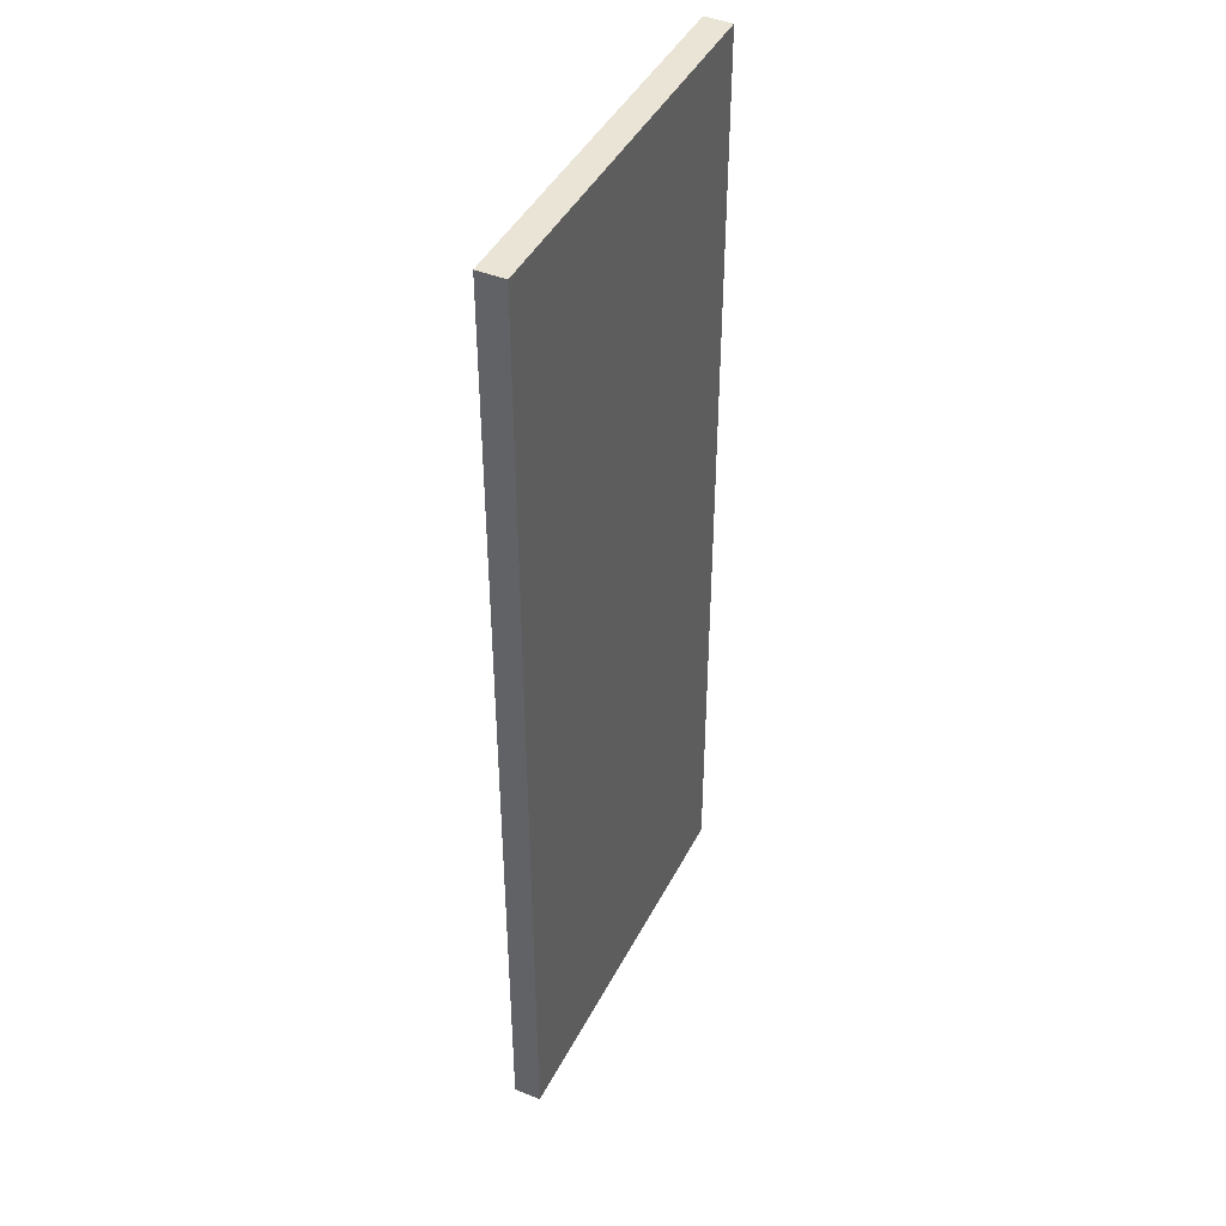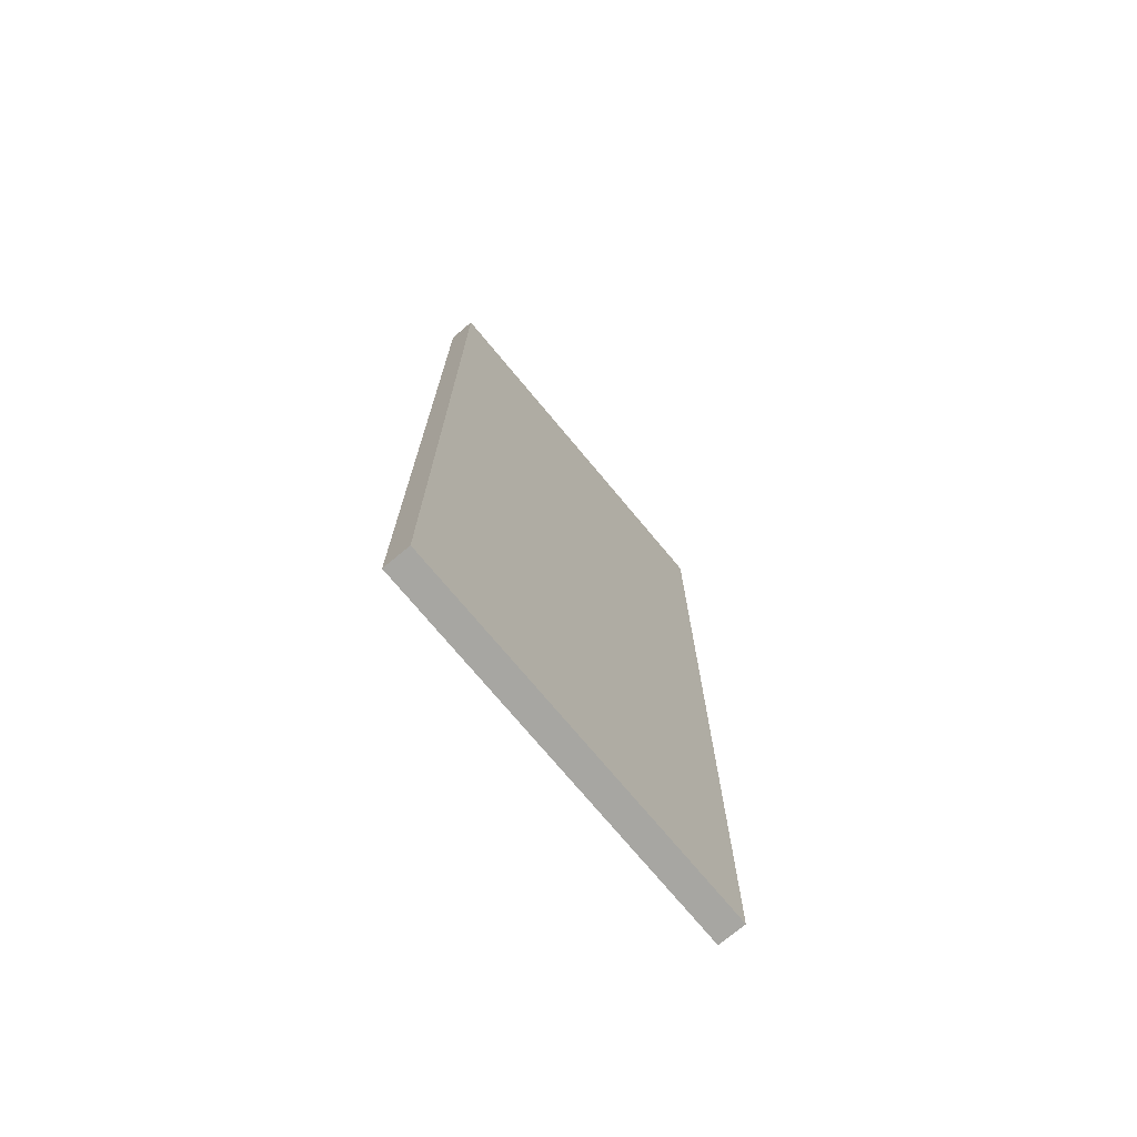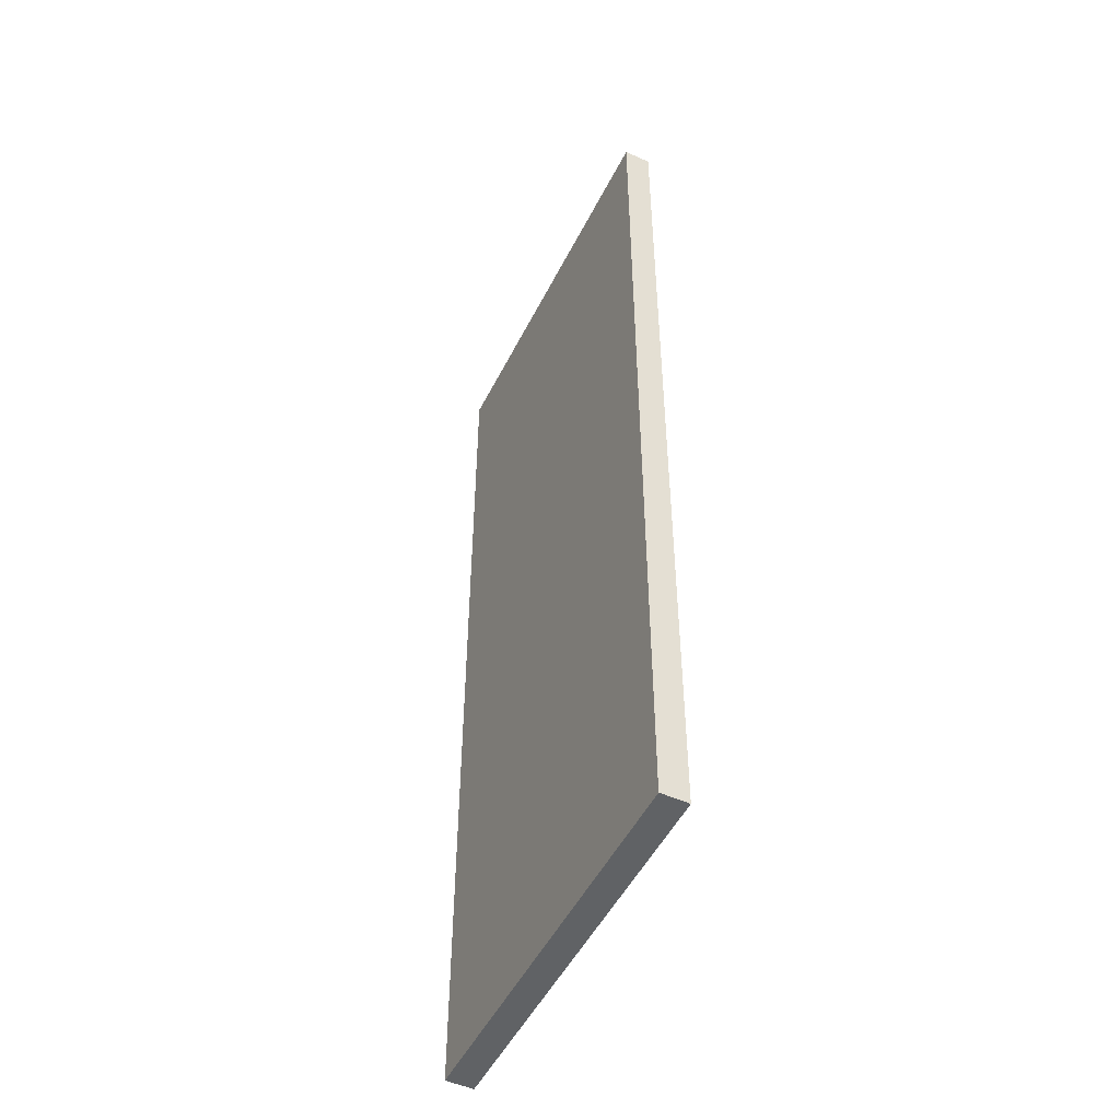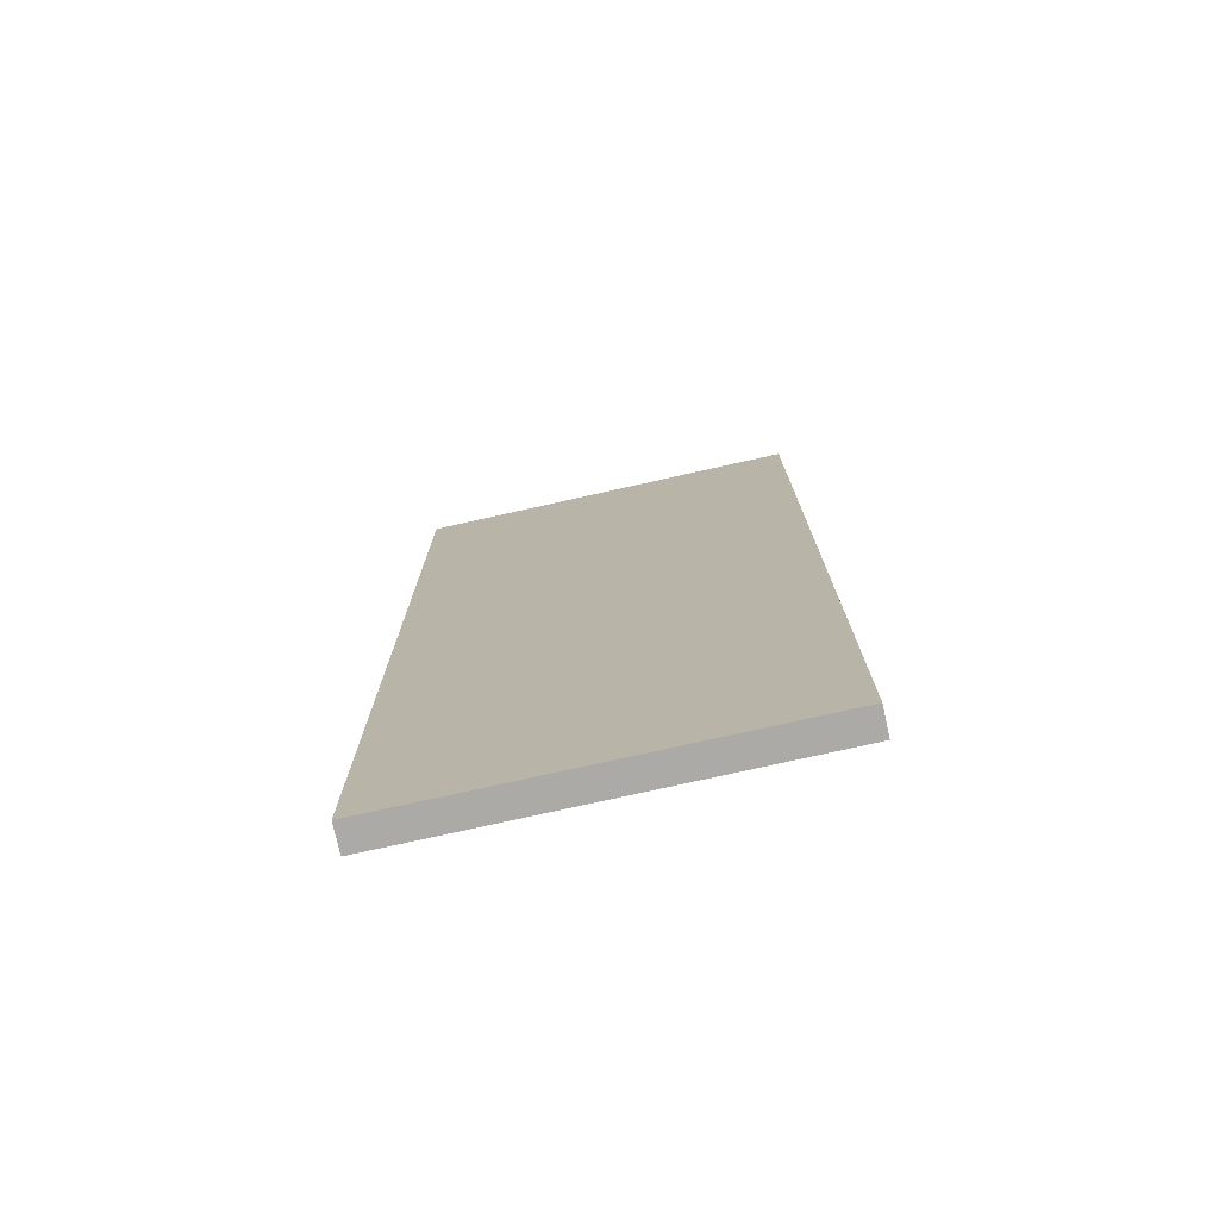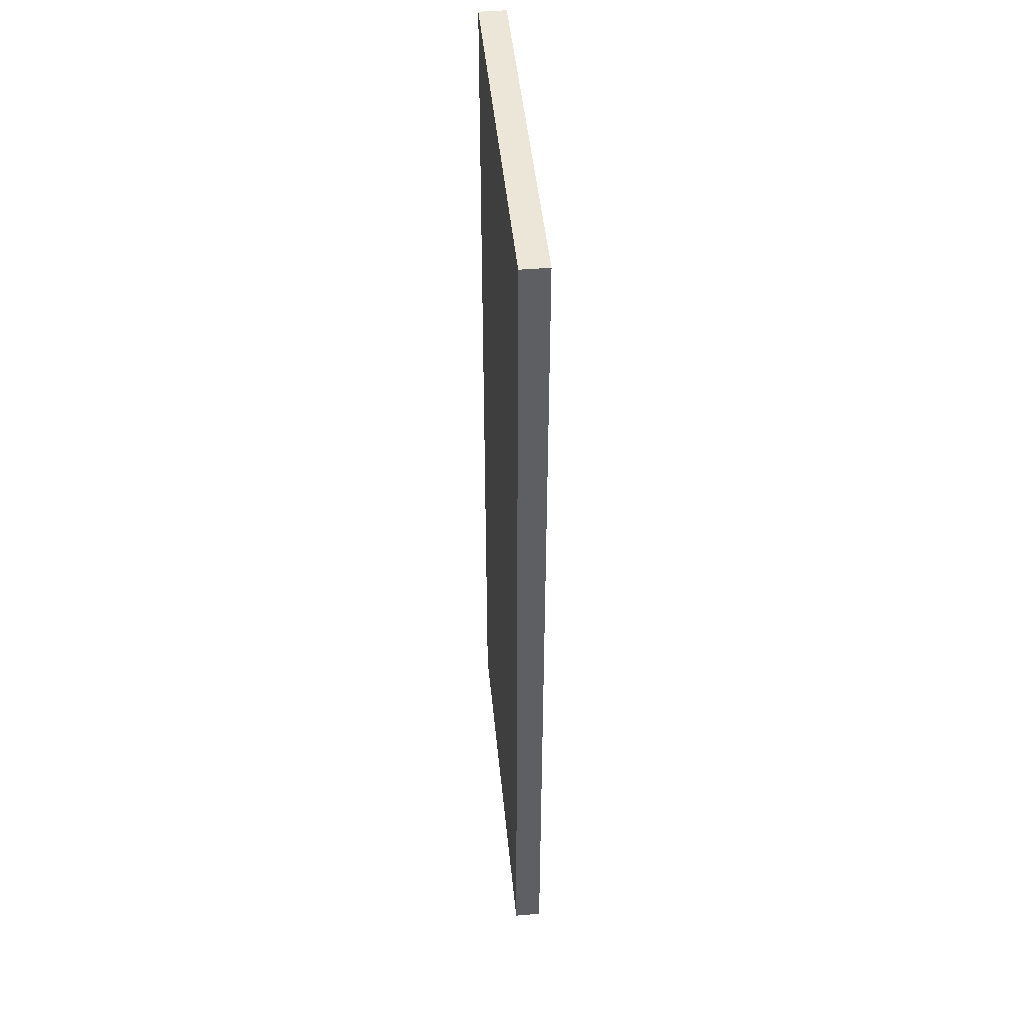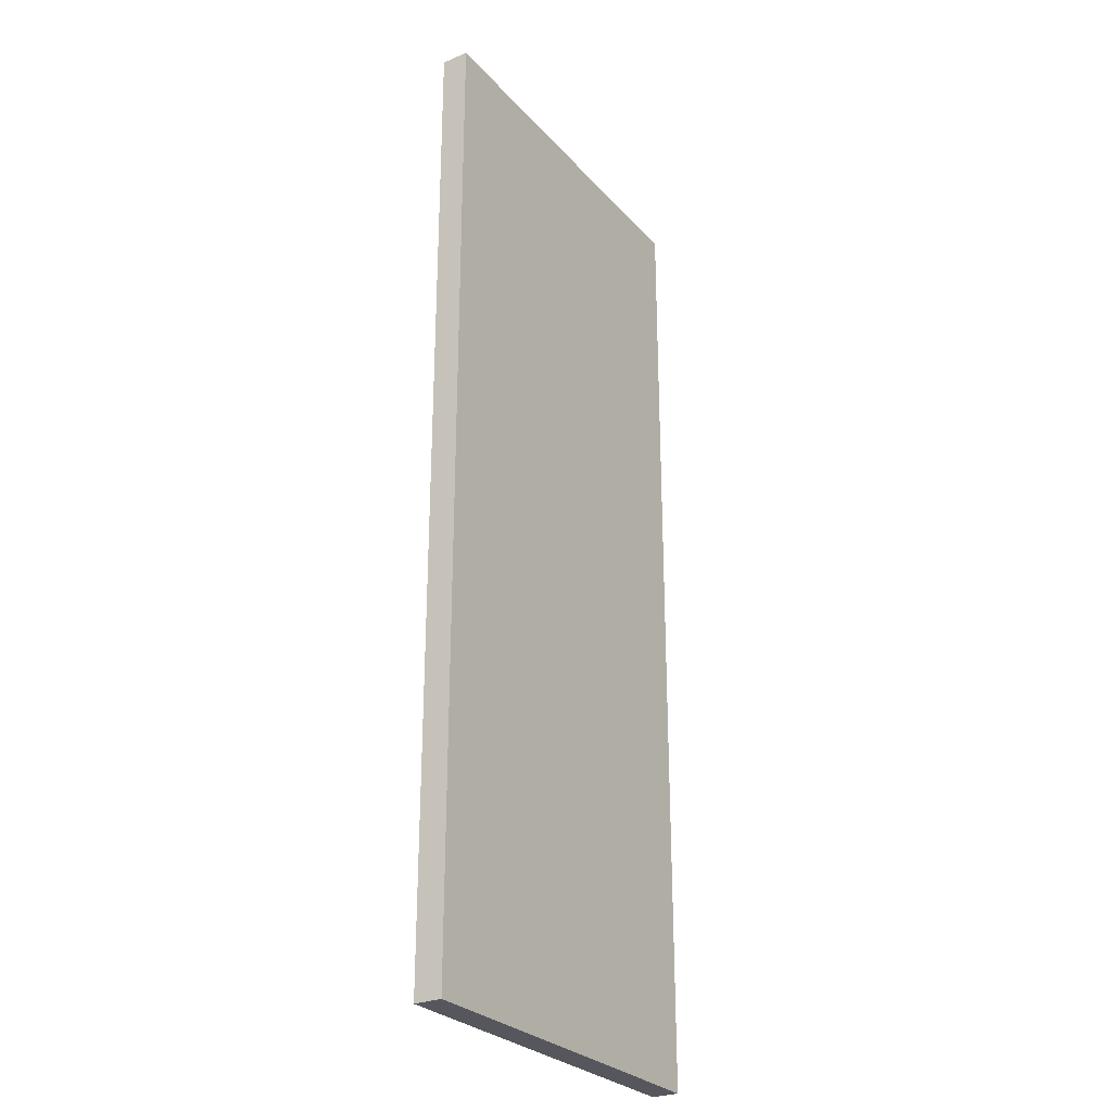
<metadata>
{"format":"obj","ext":"obj","renderer":"f3d","projection":"perspective","resolution":1024,"background":"white","views":[{"elev":43.7,"azim":-64.2,"up":"+Y"},{"elev":-74.0,"azim":-50.2,"up":"+Y"},{"elev":-50.5,"azim":-116.1,"up":"+Y"},{"elev":-76.1,"azim":-167.4,"up":"+Y"},{"elev":46.4,"azim":-95.5,"up":"+Y"},{"elev":-27.5,"azim":-57.8,"up":"+Y"}]}
</metadata>
<code>
v 0.1697 0.2154 0.02795
v 0.1697 -0.1997 0.02795
v 0.1697 0.2154 0.0164
v 0.005203 0.2154 0.0164
v 0.005203 0.2154 0.02795
v 0.1697 -0.1997 0.0164
v 0.005203 -0.1997 0.0164
v 0.005203 -0.1997 0.02795
f 1 2 3
f 1 3 4
f 5 2 1
f 5 1 4
f 6 3 2
f 6 4 3
f 7 5 4
f 7 4 6
f 8 2 5
f 8 5 7
f 8 7 6
f 8 6 2

</code>
